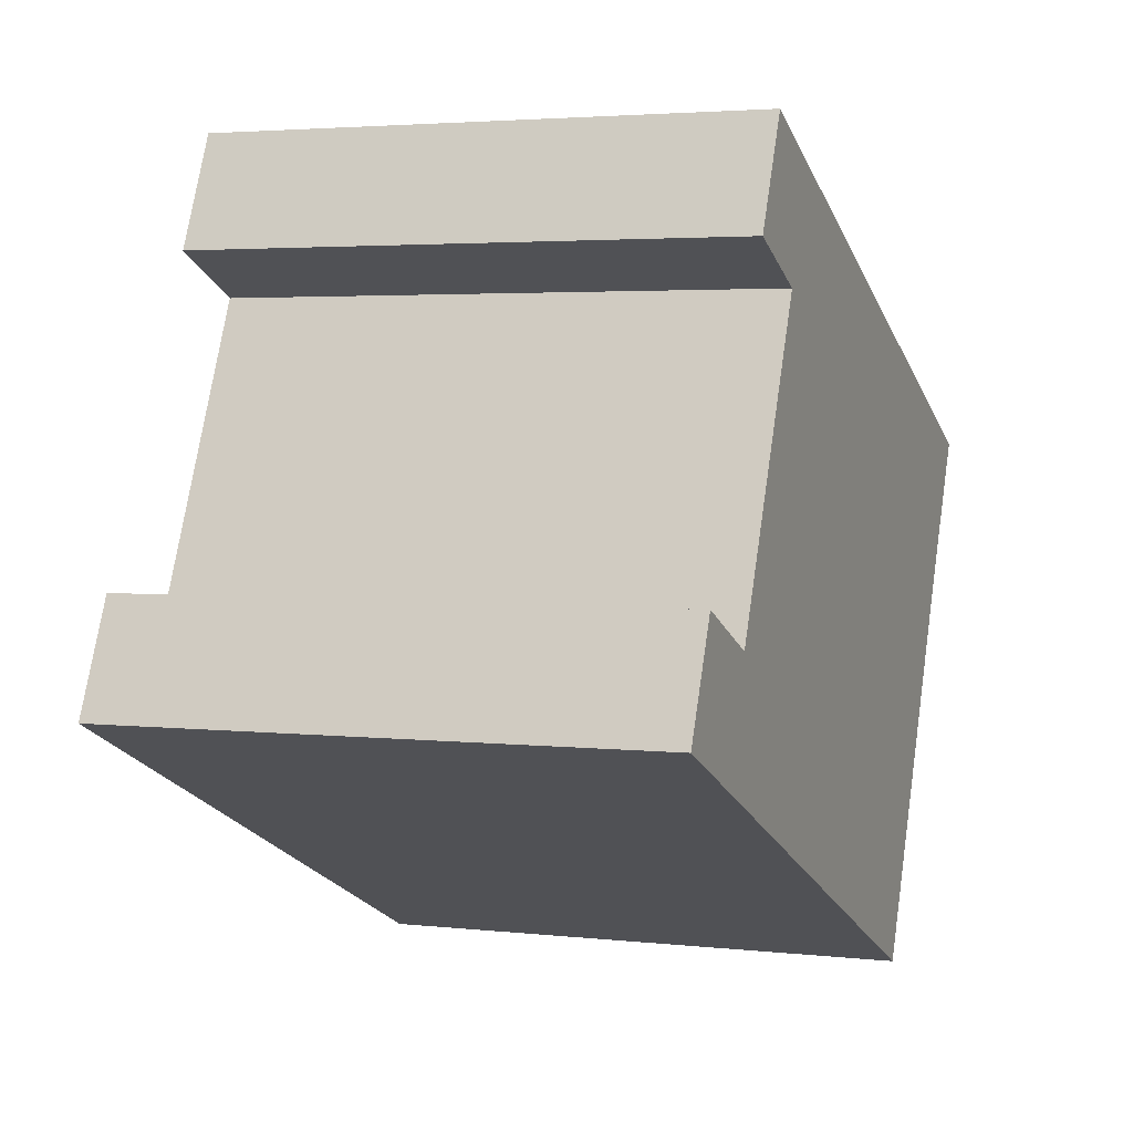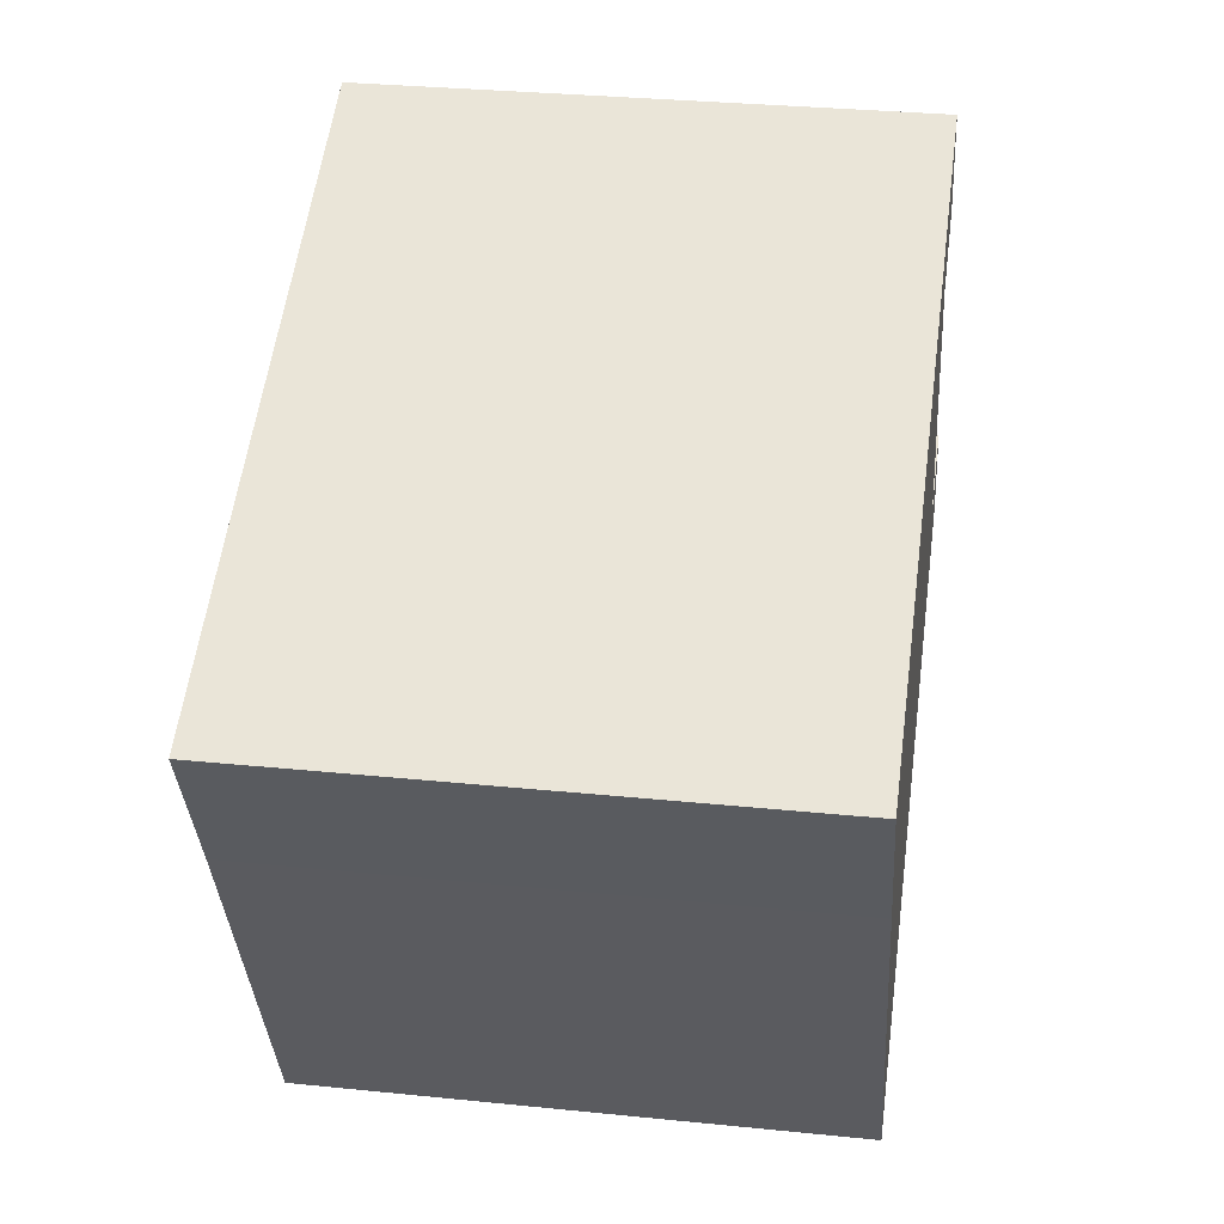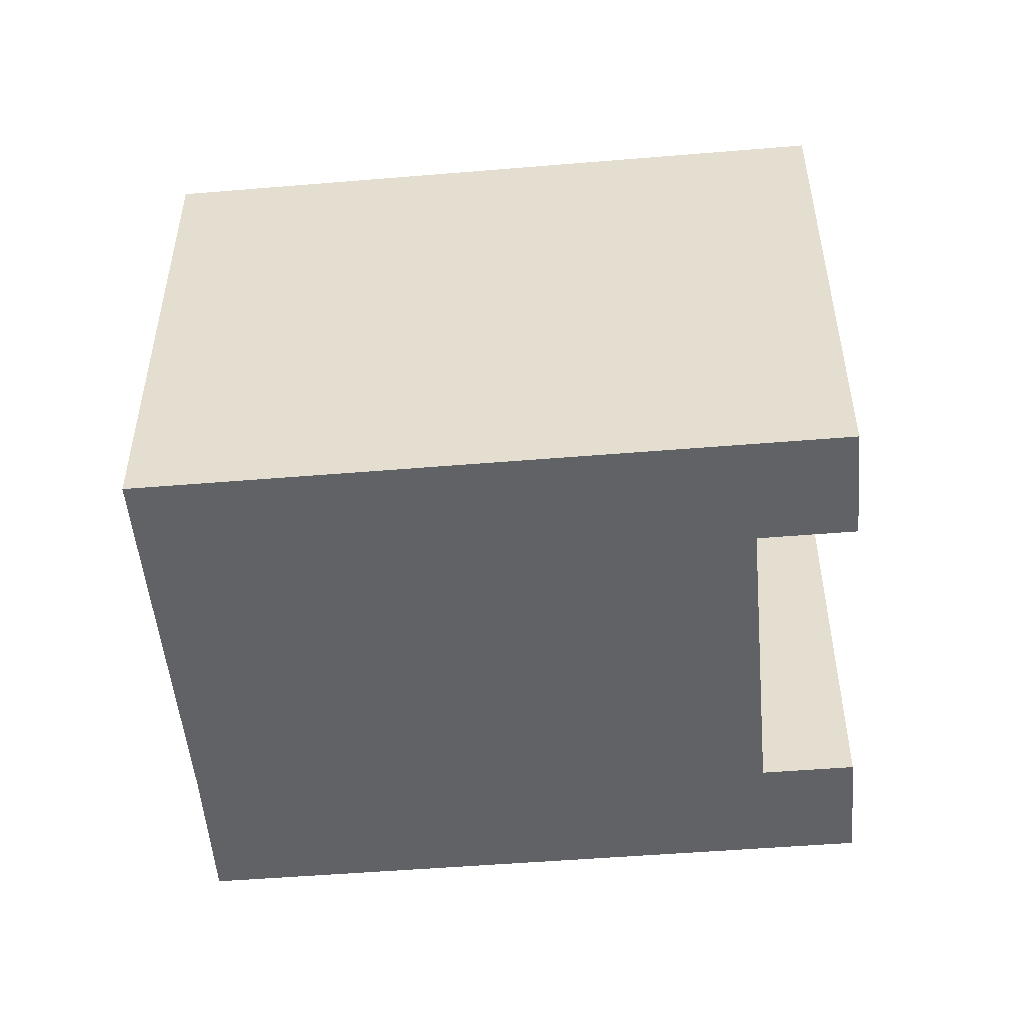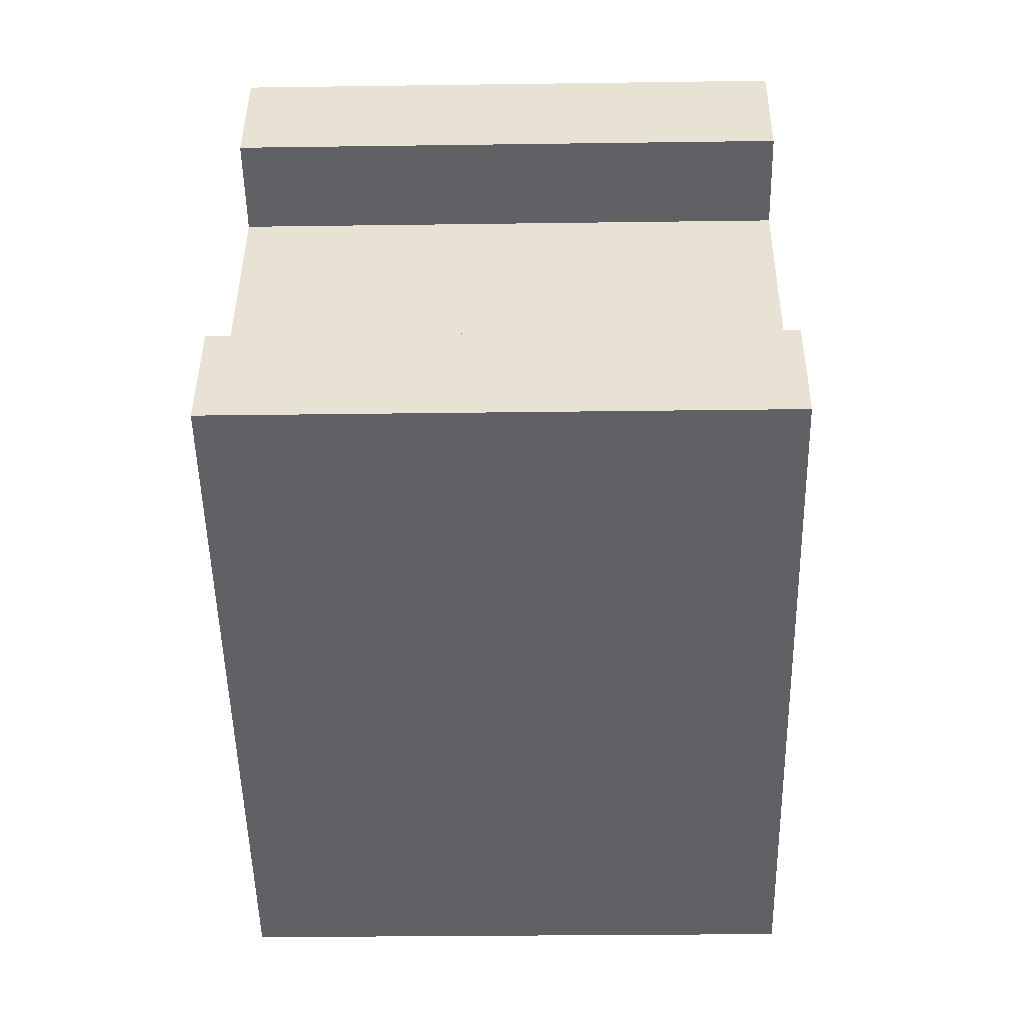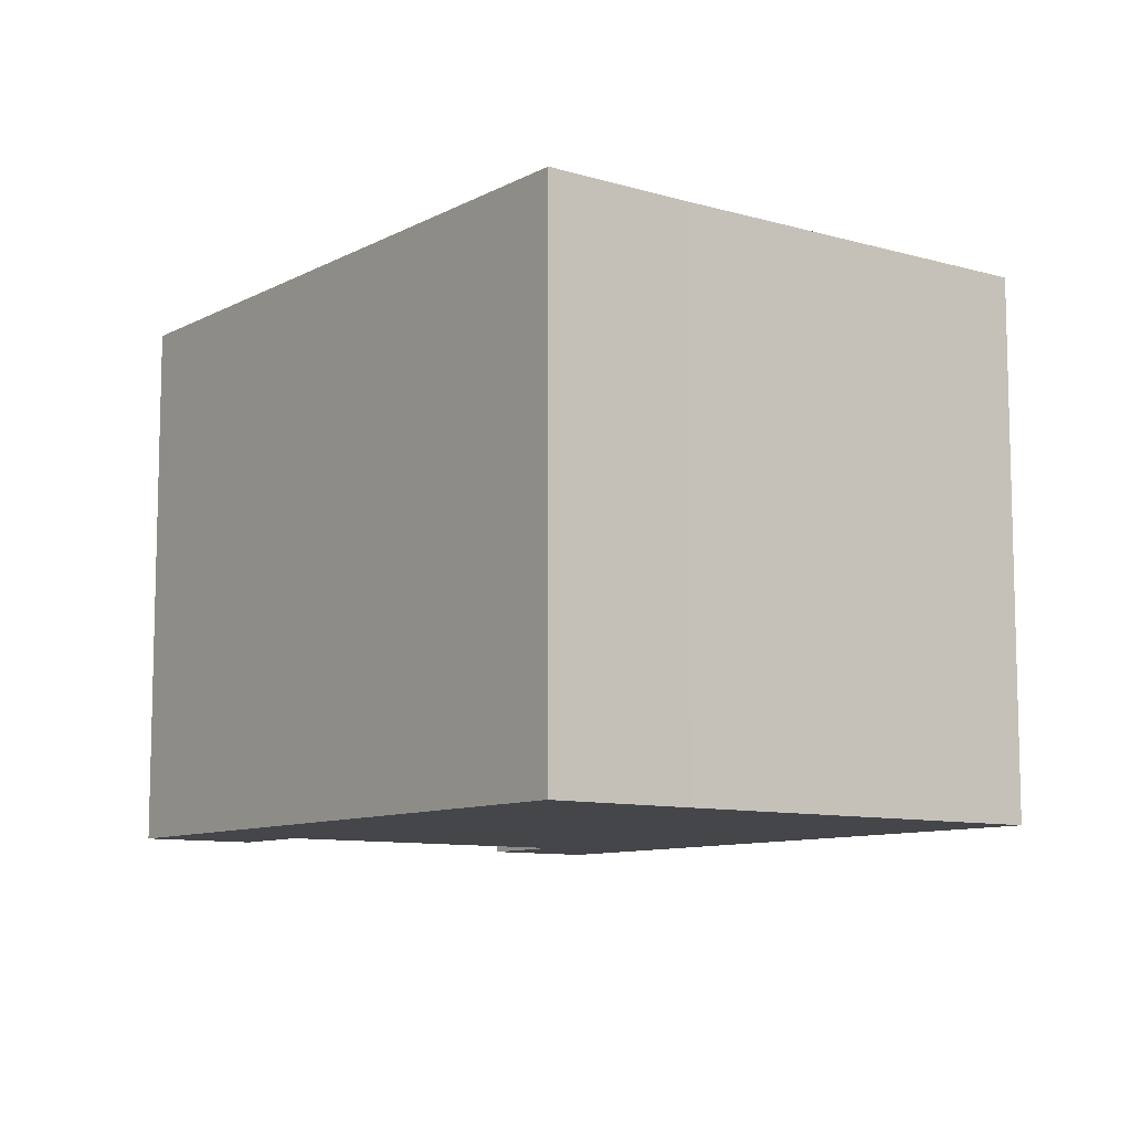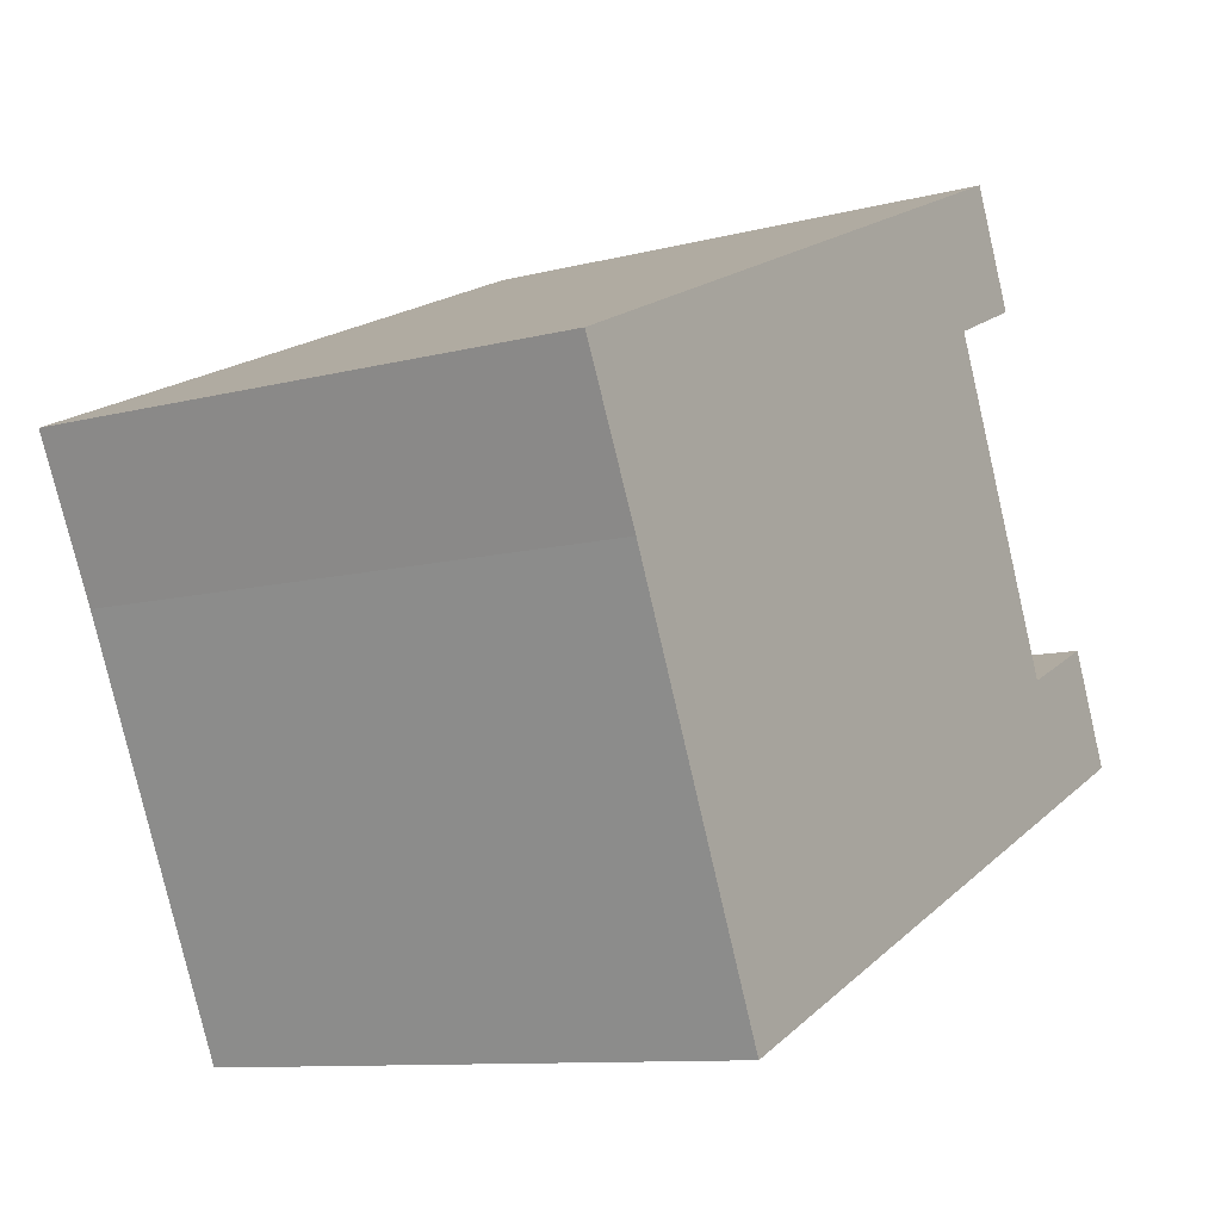
<metadata>
{"format":"obj","ext":"obj","renderer":"f3d","projection":"perspective","resolution":1024,"background":"white","views":[{"elev":3.3,"azim":-69.0,"up":"+Z"},{"elev":31.4,"azim":98.2,"up":"+Z"},{"elev":-50.7,"azim":-150.8,"up":"+Y"},{"elev":-25.6,"azim":-88.7,"up":"+Z"},{"elev":-9.5,"azim":77.4,"up":"+Y"},{"elev":-10.2,"azim":123.7,"up":"+Z"}]}
</metadata>
<code>
v  5.306 12.3 11.7
v  6.187 12.3 8.338
v  4.2 12.3 9.224
v  11.75 12.3 8.829
v  1.084 12.3 2.429
v  14.64 12.3 -6.521
v  0 12.3 7.534e-16
v  3.141 12.3 1.511
v  12.67 12.3 8.416
v  18.44 12.3 1.962
v  19.96 12.3 5.167
v  19.96 -3.164e-16 5.167
v  18.44 -1.201e-16 1.962
v  14.64 3.993e-16 -6.521
v  6.187 -5.106e-16 8.338
v  4.2 -5.648e-16 9.224
v  0 0 0
v  3.141 -9.252e-17 1.511
v  5.306 -7.167e-16 11.7
v  1.084 -1.487e-16 2.429
v  11.75 -5.406e-16 8.829
v  12.67 -5.153e-16 8.416
g defaultobject
f 1 2 3
f 2 1 4
f 5 6 7
f 6 5 8
f 6 8 2
f 6 2 4
f 6 4 9
f 6 9 10
f 10 9 11
f 12 10 11
f 10 12 13
f 13 6 10
f 6 13 14
f 15 3 2
f 3 15 16
f 14 7 6
f 7 14 17
f 15 8 18
f 8 15 2
f 16 1 3
f 1 16 19
f 17 5 7
f 5 17 20
f 19 4 1
f 4 19 9
f 9 19 11
f 11 19 21
f 11 21 12
f 12 21 22
f 20 8 5
f 8 20 18
f 17 18 20
f 18 17 14
f 18 14 13
f 18 13 12
f 16 21 19
f 21 16 15
f 21 15 18
f 21 18 22
f 22 18 12

</code>
